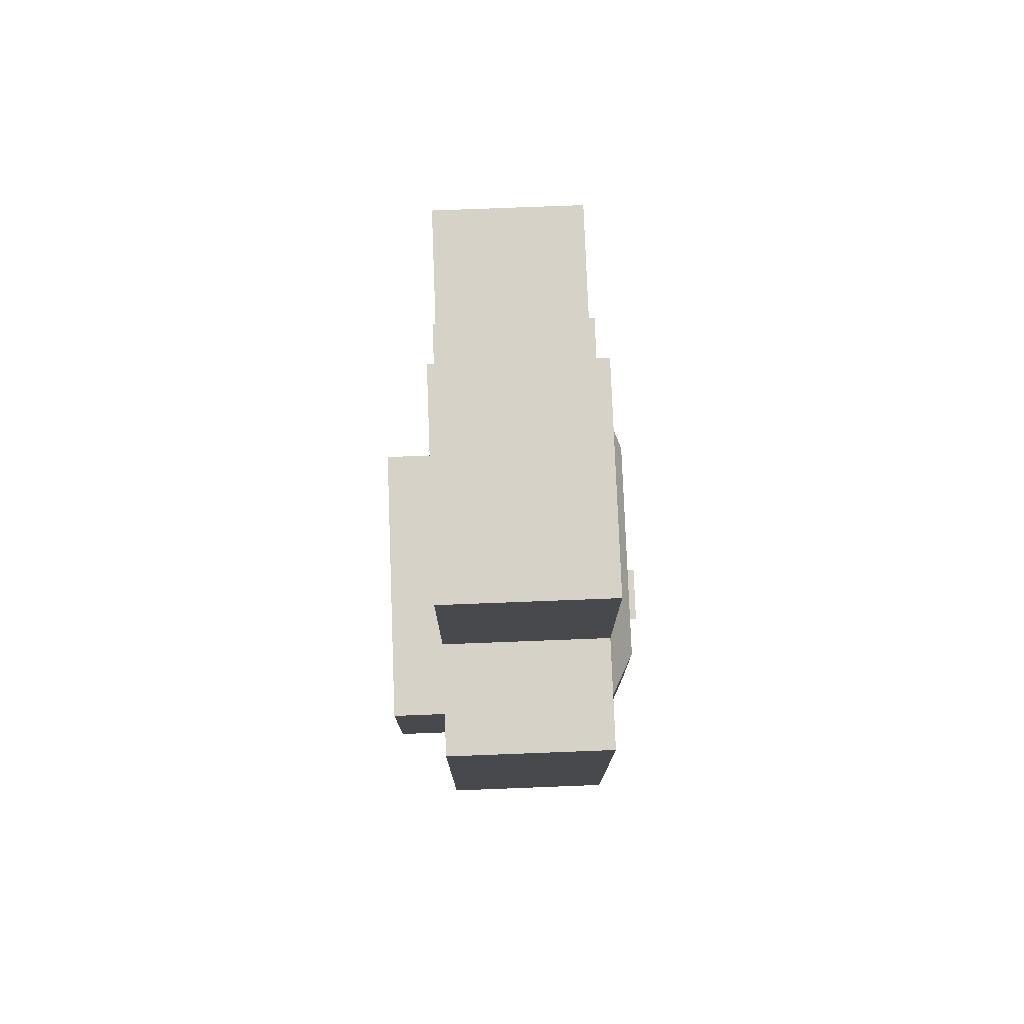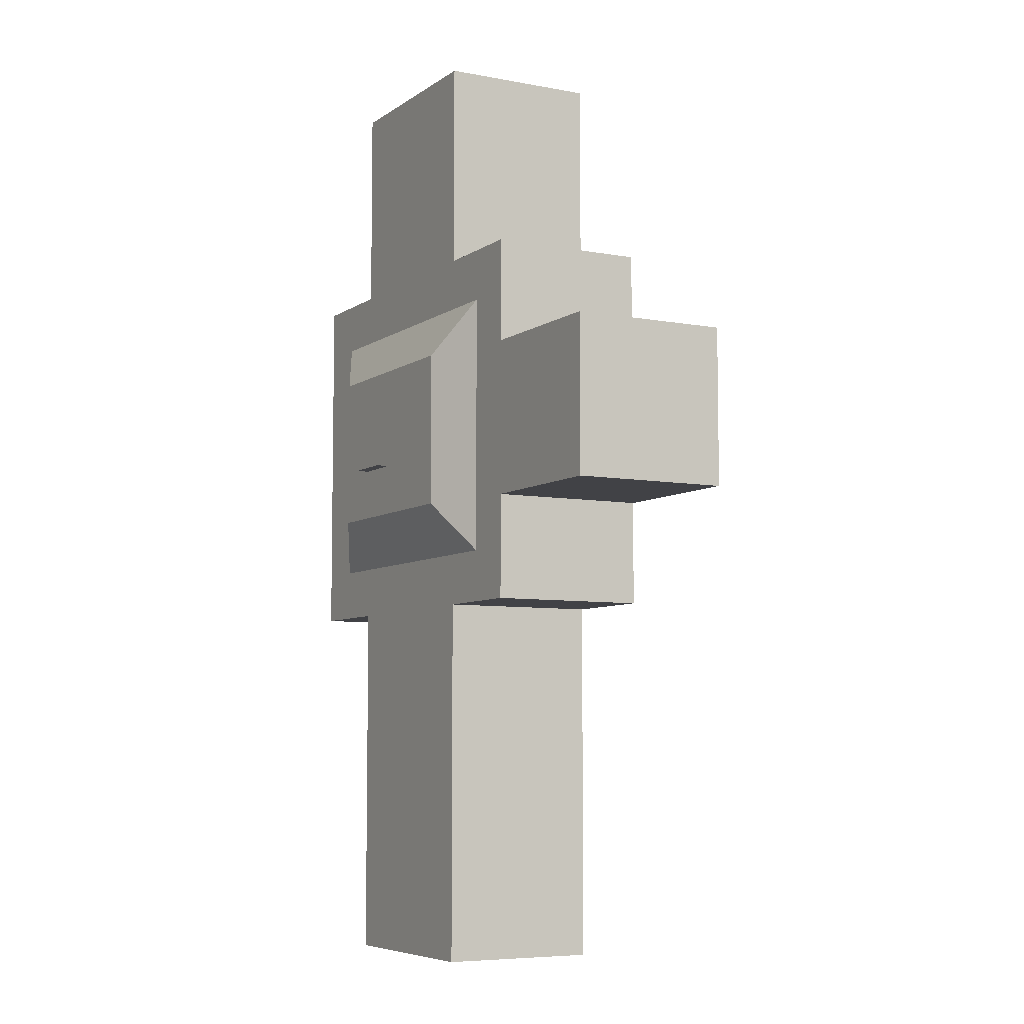
<metadata>
{"format":"obj","ext":"obj","renderer":"f3d","projection":"perspective","resolution":1024,"background":"white","views":[{"elev":77.3,"azim":87.8,"up":"+Z"},{"elev":-6.7,"azim":-118.8,"up":"+Z"}]}
</metadata>
<code>
v  0 0 -8
v  0 0 8
v  0 16 8
v  0 16 -8
v  -8 0 0
v  8 0 0
v  8 16 0
v  -8 16 0
v  -32 0 0
v  -32 0 16
v  -32 16 16
v  -32 16 0
v  -32 32 16
v  -32 32 0
v  -32 16 -16
v  -32 32 -16
v  -32 0 -16
v  -32 0 -32
v  -32 16 -32
v  -32 32 -32
v  -32 48 16
v  -32 48 0
v  -32 48 -16
v  -32 48 -32
v  32 0 0
v  32 0 16
v  32 16 16
v  32 16 0
v  32 32 16
v  32 32 0
v  32 48 16
v  32 48 0
v  32 32 -16
v  32 48 -16
v  32 32 -32
v  32 48 -32
v  32 16 -32
v  32 16 -16
v  32 0 -16
v  32 0 -32
v  -32 48 -48
v  -16 48 -48
v  -16 48 -32
v  -16 48 -16
v  -16 48 0
v  -16 48 16
v  0 48 0
v  0 48 16
v  0 48 -16
v  0 48 -32
v  0 48 -48
v  16 48 -48
v  16 48 -32
v  16 48 -16
v  16 48 0
v  16 48 16
v  32 48 -48
v  32 0 -48
v  48 0 -48
v  48 16 -48
v  32 16 -48
v  48 32 -48
v  32 32 -48
v  48 48 -48
v  -48 0 -48
v  -32 0 -48
v  -32 16 -48
v  -48 16 -48
v  -32 32 -48
v  -48 32 -48
v  -48 48 -48
v  -16 0 0
v  0 0 0
v  0 0 16
v  -16 0 16
v  16 0 0
v  16 0 16
v  0 0 -16
v  16 0 -16
v  16 0 -32
v  0 0 -32
v  -16 0 -32
v  -16 0 -16
v  -16 0 -48
v  0 0 -48
v  16 0 -48
v  16 0 -64
v  32 0 -64
v  48 0 -64
v  0 0 -64
v  -16 0 -64
v  -32 0 -64
v  -48 0 -64
v  -48 0 -80
v  -32 0 -80
v  -16 0 -80
v  0 0 -80
v  16 0 -80
v  32 0 -80
v  48 0 -80
v  -64 0 -64
v  -64 0 -48
v  -64 0 -80
v  -48 0 -96
v  -32 0 -96
v  -64 0 -96
v  -64 0 -112
v  -48 0 -112
v  -32 0 -112
v  32 0 -144
v  48 0 -144
v  48 0 -128
v  32 0 -128
v  16 0 -144
v  16 0 -128
v  0 0 -144
v  0 0 -128
v  -16 0 -144
v  -16 0 -128
v  -32 0 -144
v  -32 0 -128
v  -48 0 -144
v  -48 0 -128
v  -64 0 -144
v  -64 0 -128
v  64 0 -64
v  64 0 -48
v  64 0 -80
v  48 0 -96
v  64 0 -96
v  48 0 -112
v  64 0 -112
v  64 0 -128
v  64 0 -144
v  48 0 -160
v  64 0 -160
v  32 0 -160
v  16 0 -160
v  0 0 -160
v  -16 0 -160
v  -48 0 -160
v  -32 0 -160
v  -64 0 -160
v  16 -16 -80
v  32 -16 -80
v  0 -16 -80
v  -16 -16 -80
v  16 -16 -128
v  32 -16 -128
v  0 -16 -128
v  -16 -16 -128
v  48 -16 -80
v  48 -16 -128
v  -32 -16 -128
v  -32 -16 -80
v  -32 -16 -112
v  48 -16 -112
v  48 -16 -96
v  -32 -16 -96
v  -32 -4 -96
v  -16 -4 -96
v  -16 -4 -80
v  -32 -4 -80
v  0 -4 -96
v  0 -4 -80
v  -16 -4 -112
v  0 -4 -112
v  -32 -4 -112
v  -32 -4 -128
v  -16 -4 -128
v  0 -4 -128
v  16 -4 -128
v  16 -4 -112
v  16 -4 -96
v  16 -4 -80
v  32 -4 -96
v  32 -4 -80
v  48 -4 -96
v  48 -4 -80
v  32 -4 -112
v  48 -4 -112
v  32 -4 -128
v  48 -4 -128
v  64 16 -48
v  64 32 -48
v  64 48 -48
v  -64 16 -48
v  -64 32 -48
v  -64 48 -48
v  -64 16 -144
v  -64 16 -160
v  -64 32 -144
v  -64 32 -160
v  -64 48 -144
v  -64 48 -160
v  -64 16 -64
v  -64 32 -64
v  -64 48 -64
v  -64 16 -128
v  -64 32 -128
v  -64 48 -128
v  -64 16 -80
v  -64 32 -80
v  -64 48 -80
v  48 32 -51
v  32 32 -51
v  -32 32 -51
v  -48 32 -51
v  -61 32 -64
v  -61 32 -80
v  -61 32 -128
v  -61 32 -144
v  -62 16 -144
v  -62 16 -128
v  -62 32 -128
v  -62 32 -144
v  -62 16 -80
v  -62 16 -64
v  -62 32 -64
v  -62 32 -80
v  32 16 -50
v  48 16 -50
v  48 32 -50
v  32 32 -50
v  -48 16 -50
v  -32 16 -50
v  -32 32 -50
v  -48 32 -50
v  64 32 -64
v  64 48 -64
v  64 16 -64
v  64 16 -144
v  64 16 -160
v  64 32 -144
v  64 32 -160
v  64 48 -144
v  64 48 -160
v  64 32 -128
v  64 48 -128
v  64 16 -128
v  64 16 -112
v  64 32 -112
v  64 48 -112
v  64 32 -96
v  64 48 -96
v  64 16 -96
v  64 16 -80
v  64 32 -80
v  64 48 -80
v  61 32 -64
v  61 32 -80
v  61 32 -128
v  61 32 -144
v  62 16 -80
v  62 16 -64
v  62 32 -64
v  62 32 -80
v  62 16 -144
v  62 16 -128
v  62 32 -128
v  62 32 -144
v  -80 0 -96
v  -80 0 -80
v  -80 0 -112
v  -80 0 -128
v  -96 0 -128
v  -96 0 -112
v  -96 0 -96
v  -96 0 -80
v  -112 0 -96
v  -112 0 -80
v  -112 0 -112
v  -112 0 -128
v  -80 16 -80
v  -80 32 -80
v  -80 48 -80
v  -96 32 -80
v  -96 48 -80
v  -112 32 -80
v  -112 48 -80
v  -112 16 -80
v  -96 16 -80
v  -80 16 -128
v  -96 16 -128
v  -80 32 -128
v  -96 32 -128
v  -80 48 -128
v  -96 48 -128
v  -112 32 -128
v  -112 48 -128
v  -112 16 -128
v  -112 16 -96
v  -112 32 -96
v  -112 48 -96
v  -112 32 -112
v  -112 48 -112
v  -112 16 -112
v  -48 32 -160
v  -48 48 -160
v  -48 16 -160
v  32 32 -160
v  48 32 -160
v  48 48 -160
v  32 48 -160
v  32 16 -160
v  48 16 -160
v  -32 32 -160
v  -32 48 -160
v  -32 16 -160
v  -16 32 -160
v  -16 48 -160
v  16 32 -160
v  16 48 -160
v  0 32 -160
v  0 48 -160
v  -16 16 -160
v  16 16 -160
v  0 32 -48
v  16 32 -48
v  -16 32 -48
v  48 32 -157
v  32 32 -157
v  -32 32 -157
v  -48 32 -157
v  32 16 -158
v  48 16 -158
v  48 32 -158
v  32 32 -158
v  -48 16 -158
v  -32 16 -158
v  -32 32 -158
v  -48 32 -158
v  32 32 -176
v  32 48 -176
v  32 16 -176
v  32 0 -176
v  32 32 -272
v  32 32 -256
v  32 48 -256
v  32 48 -272
v  32 16 -272
v  32 16 -256
v  32 0 -272
v  32 0 -256
v  -32 16 -176
v  -32 32 -176
v  -32 0 -272
v  -32 0 -256
v  -32 16 -256
v  -32 16 -272
v  -32 32 -256
v  -32 32 -272
v  -32 48 -256
v  -32 48 -272
v  -32 16 -192
v  -32 32 -192
v  -32 16 -208
v  -32 32 -208
v  -32 16 -224
v  -32 32 -224
v  -32 16 -240
v  -32 32 -240
v  32 16 -240
v  32 32 -240
v  32 16 -224
v  32 32 -224
v  32 16 -208
v  32 32 -208
v  32 16 -192
v  32 32 -192
v  16 32 -272
v  16 48 -272
v  16 16 -272
v  16 0 -272
v  -16 32 -272
v  -16 48 -272
v  -16 16 -272
v  -16 0 -272
v  0 16 -272
v  0 32 -272
v  0 48 -272
v  0 0 -272
v  0 32 -269
v  -16 32 -269
v  16 32 -269
v  32 48 -192
v  32 48 -208
v  32 48 -224
v  32 48 -240
v  32 0 -240
v  32 0 -224
v  32 0 -208
v  32 0 -192
v  -32 48 -240
v  -32 48 -224
v  -32 48 -208
v  -32 48 -192
v  -32 48 -176
v  -32 0 -176
v  -32 0 -192
v  -32 0 -208
v  -32 0 -224
v  -32 0 -240
v  16 0 -176
v  0 0 -176
v  -16 0 -176
v  -16 0 -192
v  0 0 -192
v  16 0 -192
v  16 0 -208
v  0 0 -208
v  -16 0 -208
v  -16 0 -240
v  -16 0 -224
v  -16 0 -256
v  0 0 -256
v  0 0 -240
v  16 0 -256
v  16 0 -240
v  16 0 -224
v  0 0 -224
v  -16 16 -270
v  0 16 -270
v  0 32 -270
v  -16 32 -270
v  16 16 -270
v  16 32 -270
v  48 48 -64
v  48 48 -80
v  48 48 -96
v  48 48 -112
v  48 48 -128
v  48 48 -144
v  32 48 -144
v  16 48 -144
v  16 48 -176
v  16 48 -192
v  16 48 -208
v  16 48 -224
v  16 48 -240
v  16 48 -256
v  0 48 -256
v  0 48 -240
v  -16 48 -256
v  -16 48 -240
v  -16 48 -224
v  -16 48 -208
v  0 48 -224
v  0 48 -208
v  0 48 -192
v  -16 48 -192
v  -16 48 -176
v  0 48 -176
v  0 48 -144
v  -16 48 -144
v  -32 48 -144
v  -48 48 -144
v  -48 48 -128
v  -48 48 -112
v  -64 48 -112
v  -80 48 -112
v  -96 48 -112
v  -96 48 -96
v  -80 48 -96
v  -64 48 -96
v  -48 48 -96
v  -48 48 -80
v  -48 48 -64
v  -32 48 -64
v  -16 48 -64
v  0 48 -64
v  16 48 -64
v  32 48 -64
v  16 56 -96
v  32 56 -96
v  32 56 -80
v  16 56 -80
v  0 56 -96
v  0 56 -80
v  -16 56 -96
v  -16 56 -80
v  -32 56 -96
v  -32 56 -80
v  -32 56 -112
v  -16 56 -112
v  -32 56 -128
v  -16 56 -128
v  0 56 -128
v  0 56 -112
v  16 56 -112
v  32 56 -112
v  16 56 -128
v  32 56 -128
v  -16 16 16
v  -16 32 16
v  16 32 16
v  16 16 16
v  0 32 16
v  0 16 16
v  16 12 -112
v  0 12 -112
v  16 28 -112
v  0 28 -112
v  16 44 -112
v  0 44 -112
v  16 60 -112
v  0 60 -112
g root
f 1 2 3
f 1 4 3
f 5 6 7
f 5 8 7
f 9 10 11
f 9 12 11
f 12 11 13
f 12 14 13
f 15 12 14
f 15 16 14
f 17 9 12
f 17 15 12
f 18 17 15
f 18 19 15
f 19 15 16
f 19 20 16
f 14 13 21
f 14 22 21
f 16 14 22
f 16 23 22
f 20 16 23
f 20 24 23
f 25 26 27
f 25 28 27
f 28 27 29
f 28 30 29
f 30 29 31
f 30 32 31
f 33 30 32
f 33 34 32
f 35 33 34
f 35 36 34
f 37 38 33
f 37 35 33
f 38 28 30
f 38 33 30
f 39 25 28
f 39 38 28
f 40 39 38
f 40 37 38
f 41 42 43
f 41 24 43
f 24 43 44
f 24 23 44
f 23 44 45
f 23 22 45
f 22 45 46
f 22 21 46
f 45 47 48
f 45 46 48
f 44 49 47
f 44 45 47
f 43 50 49
f 43 44 49
f 42 51 50
f 42 43 50
f 51 52 53
f 51 50 53
f 50 53 54
f 50 49 54
f 47 55 56
f 47 48 56
f 49 54 55
f 49 47 55
f 54 34 32
f 54 55 32
f 53 36 34
f 53 54 34
f 52 57 36
f 52 53 36
f 55 32 31
f 55 56 31
f 58 59 60
f 58 61 60
f 61 60 62
f 61 63 62
f 63 62 64
f 63 57 64
f 65 66 67
f 65 68 67
f 68 67 69
f 68 70 69
f 70 69 41
f 70 71 41
f 58 40 37
f 58 61 37
f 61 37 35
f 61 63 35
f 63 35 36
f 63 57 36
f 66 18 19
f 66 67 19
f 67 19 20
f 67 69 20
f 69 20 24
f 69 41 24
f 72 73 74
f 72 75 74
f 9 72 75
f 9 10 75
f 76 25 26
f 76 77 26
f 73 76 77
f 73 74 77
f 78 79 76
f 78 73 76
f 79 39 25
f 79 76 25
f 80 40 39
f 80 79 39
f 81 80 79
f 81 78 79
f 82 81 78
f 82 83 78
f 83 78 73
f 83 72 73
f 17 83 72
f 17 9 72
f 18 82 83
f 18 17 83
f 66 84 82
f 66 18 82
f 84 85 81
f 84 82 81
f 85 86 80
f 85 81 80
f 86 58 40
f 86 80 40
f 87 88 58
f 87 86 58
f 88 89 59
f 88 58 59
f 90 87 86
f 90 85 86
f 91 90 85
f 91 84 85
f 92 91 84
f 92 66 84
f 93 92 66
f 93 65 66
f 94 95 92
f 94 93 92
f 95 96 91
f 95 92 91
f 96 97 90
f 96 91 90
f 97 98 87
f 97 90 87
f 98 99 88
f 98 87 88
f 99 100 89
f 99 88 89
f 101 93 65
f 101 102 65
f 103 94 93
f 103 101 93
f 104 105 95
f 104 94 95
f 106 104 94
f 106 103 94
f 107 108 104
f 107 106 104
f 108 109 105
f 108 104 105
f 110 111 112
f 110 113 112
f 114 110 113
f 114 115 113
f 116 114 115
f 116 117 115
f 118 116 117
f 118 119 117
f 120 118 119
f 120 121 119
f 122 120 121
f 122 123 121
f 124 122 123
f 124 125 123
f 125 123 108
f 125 107 108
f 123 121 109
f 123 108 109
f 89 126 127
f 89 59 127
f 100 128 126
f 100 89 126
f 129 130 128
f 129 100 128
f 131 132 130
f 131 129 130
f 112 133 132
f 112 131 132
f 111 134 133
f 111 112 133
f 135 136 134
f 135 111 134
f 137 135 111
f 137 110 111
f 138 137 110
f 138 114 110
f 139 138 114
f 139 116 114
f 140 139 116
f 140 118 116
f 141 142 120
f 141 122 120
f 142 140 118
f 142 120 118
f 143 141 122
f 143 124 122
f 144 145 99
f 144 98 99
f 146 144 98
f 146 97 98
f 147 146 97
f 147 96 97
f 148 149 113
f 148 115 113
f 150 148 115
f 150 117 115
f 151 150 117
f 151 119 117
f 145 152 100
f 145 99 100
f 149 153 112
f 149 113 112
f 154 151 119
f 154 121 119
f 155 147 96
f 155 95 96
f 154 156 109
f 154 121 109
f 153 157 131
f 153 112 131
f 157 158 129
f 157 131 129
f 156 159 105
f 156 109 105
f 159 155 95
f 159 105 95
f 158 152 100
f 158 129 100
f 160 161 162
f 160 163 162
f 161 164 165
f 161 162 165
f 166 167 164
f 166 161 164
f 168 166 161
f 168 160 161
f 169 170 166
f 169 168 166
f 170 171 167
f 170 166 167
f 171 172 173
f 171 167 173
f 167 173 174
f 167 164 174
f 164 174 175
f 164 165 175
f 174 176 177
f 174 175 177
f 176 178 179
f 176 177 179
f 180 181 178
f 180 176 178
f 173 180 176
f 173 174 176
f 172 182 180
f 172 173 180
f 182 183 181
f 182 180 181
f 59 127 184
f 59 60 184
f 60 184 185
f 60 62 185
f 62 185 186
f 62 64 186
f 102 65 68
f 102 187 68
f 187 68 70
f 187 188 70
f 188 70 71
f 188 189 71
f 143 124 190
f 143 191 190
f 191 190 192
f 191 193 192
f 193 192 194
f 193 195 194
f 101 102 187
f 101 196 187
f 196 187 188
f 196 197 188
f 197 188 189
f 197 198 189
f 124 125 199
f 124 190 199
f 190 199 200
f 190 192 200
f 192 200 201
f 192 194 201
f 103 101 196
f 103 202 196
f 202 196 197
f 202 203 197
f 203 197 198
f 203 204 198
f 61 60 205
f 61 206 205
f 68 67 207
f 68 208 207
f 202 196 209
f 202 210 209
f 190 199 211
f 190 212 211
f 213 214 215
f 213 216 215
f 217 218 219
f 217 220 219
f 221 222 223
f 221 224 223
f 225 226 227
f 225 228 227
f 229 185 186
f 229 230 186
f 231 184 185
f 231 229 185
f 126 127 184
f 126 231 184
f 136 134 232
f 136 233 232
f 233 232 234
f 233 235 234
f 235 234 236
f 235 237 236
f 234 238 239
f 234 236 239
f 232 240 238
f 232 234 238
f 134 133 240
f 134 232 240
f 133 132 241
f 133 240 241
f 240 241 242
f 240 238 242
f 238 242 243
f 238 239 243
f 242 244 245
f 242 243 245
f 241 246 244
f 241 242 244
f 132 130 246
f 132 241 246
f 130 128 247
f 130 246 247
f 246 247 248
f 246 244 248
f 244 248 249
f 244 245 249
f 248 229 230
f 248 249 230
f 247 231 229
f 247 248 229
f 128 126 231
f 128 247 231
f 247 231 250
f 247 251 250
f 232 240 252
f 232 253 252
f 254 255 256
f 254 257 256
f 258 259 260
f 258 261 260
f 262 106 103
f 262 263 103
f 264 107 106
f 264 262 106
f 265 125 107
f 265 264 107
f 266 265 264
f 266 267 264
f 267 264 262
f 267 268 262
f 268 262 263
f 268 269 263
f 270 268 269
f 270 271 269
f 272 267 268
f 272 270 268
f 273 266 267
f 273 272 267
f 263 103 202
f 263 274 202
f 274 202 203
f 274 275 203
f 275 203 204
f 275 276 204
f 277 275 276
f 277 278 276
f 279 277 278
f 279 280 278
f 281 282 277
f 281 279 277
f 282 274 275
f 282 277 275
f 269 263 274
f 269 282 274
f 271 269 282
f 271 281 282
f 265 125 199
f 265 283 199
f 266 265 283
f 266 284 283
f 284 283 285
f 284 286 285
f 283 199 200
f 283 285 200
f 285 200 201
f 285 287 201
f 286 285 287
f 286 288 287
f 289 286 288
f 289 290 288
f 291 284 286
f 291 289 286
f 273 266 284
f 273 291 284
f 270 271 281
f 270 292 281
f 292 281 279
f 292 293 279
f 293 279 280
f 293 294 280
f 295 293 294
f 295 296 294
f 297 292 293
f 297 295 293
f 272 270 292
f 272 297 292
f 273 272 297
f 273 291 297
f 291 297 295
f 291 289 295
f 289 295 296
f 289 290 296
f 193 298 299
f 193 195 299
f 191 300 298
f 191 193 298
f 143 141 300
f 143 191 300
f 301 302 303
f 301 304 303
f 305 306 302
f 305 301 302
f 137 135 306
f 137 305 306
f 298 307 308
f 298 299 308
f 300 309 307
f 300 298 307
f 141 142 309
f 141 300 309
f 135 136 233
f 135 306 233
f 306 233 235
f 306 302 235
f 302 235 237
f 302 303 237
f 307 310 311
f 307 308 311
f 312 301 304
f 312 313 304
f 314 312 313
f 314 315 313
f 310 314 315
f 310 311 315
f 309 316 310
f 309 307 310
f 317 305 301
f 317 312 301
f 138 137 305
f 138 317 305
f 142 140 316
f 142 309 316
f 69 318 51
f 69 41 51
f 319 63 57
f 319 52 57
f 318 319 52
f 318 51 52
f 86 58 63
f 86 319 63
f 66 84 320
f 66 69 320
f 305 306 321
f 305 322 321
f 300 309 323
f 300 324 323
f 325 326 327
f 325 328 327
f 329 330 331
f 329 332 331
f 333 301 304
f 333 334 304
f 335 305 301
f 335 333 301
f 336 137 305
f 336 335 305
f 337 338 339
f 337 340 339
f 341 342 338
f 341 337 338
f 343 344 342
f 343 341 342
f 345 309 307
f 345 346 307
f 347 348 349
f 347 350 349
f 350 349 351
f 350 352 351
f 352 351 353
f 352 354 353
f 355 345 346
f 355 356 346
f 357 355 356
f 357 358 356
f 359 357 358
f 359 360 358
f 361 359 360
f 361 362 360
f 349 361 362
f 349 351 362
f 342 363 364
f 342 338 364
f 363 365 366
f 363 364 366
f 365 367 368
f 365 366 368
f 367 369 370
f 367 368 370
f 369 335 333
f 369 370 333
f 371 337 340
f 371 372 340
f 373 341 337
f 373 371 337
f 374 343 341
f 374 373 341
f 352 375 376
f 352 354 376
f 350 377 375
f 350 352 375
f 347 378 377
f 347 350 377
f 379 373 371
f 379 380 371
f 377 379 380
f 377 375 380
f 375 380 381
f 375 376 381
f 380 371 372
f 380 381 372
f 382 374 373
f 382 379 373
f 378 382 379
f 378 377 379
f 377 379 383
f 377 384 383
f 379 373 385
f 379 383 385
f 370 333 334
f 370 386 334
f 368 370 386
f 368 387 386
f 366 368 387
f 366 388 387
f 364 366 388
f 364 389 388
f 338 364 389
f 338 339 389
f 344 390 363
f 344 342 363
f 390 391 365
f 390 363 365
f 391 392 367
f 391 365 367
f 392 393 369
f 392 367 369
f 393 336 335
f 393 369 335
f 351 362 394
f 351 353 394
f 362 360 395
f 362 394 395
f 360 358 396
f 360 395 396
f 358 356 397
f 358 396 397
f 356 346 398
f 356 397 398
f 346 307 308
f 346 398 308
f 399 142 309
f 399 345 309
f 400 399 345
f 400 355 345
f 401 400 355
f 401 357 355
f 402 401 357
f 402 359 357
f 403 402 359
f 403 361 359
f 348 403 361
f 348 349 361
f 404 336 137
f 404 138 137
f 405 404 138
f 405 139 138
f 406 405 139
f 406 140 139
f 399 406 140
f 399 142 140
f 400 407 406
f 400 399 406
f 407 408 405
f 407 406 405
f 408 409 404
f 408 405 404
f 409 393 336
f 409 404 336
f 410 392 393
f 410 409 393
f 411 410 409
f 411 408 409
f 412 411 408
f 412 407 408
f 401 412 407
f 401 400 407
f 403 413 414
f 403 402 414
f 348 415 413
f 348 403 413
f 347 378 415
f 347 348 415
f 378 382 416
f 378 415 416
f 415 416 417
f 415 413 417
f 416 418 419
f 416 417 419
f 382 374 418
f 382 416 418
f 374 343 344
f 374 418 344
f 418 344 390
f 418 419 390
f 419 390 391
f 419 420 391
f 417 419 420
f 417 421 420
f 413 417 421
f 413 414 421
f 402 414 412
f 402 401 412
f 414 421 411
f 414 412 411
f 421 420 410
f 421 411 410
f 420 391 392
f 420 410 392
f 422 423 424
f 422 425 424
f 423 426 427
f 423 424 427
f 428 230 186
f 428 64 186
f 429 249 230
f 429 428 230
f 430 245 249
f 430 429 249
f 431 243 245
f 431 430 245
f 432 239 243
f 432 431 243
f 433 236 239
f 433 432 239
f 303 237 236
f 303 433 236
f 304 303 433
f 304 434 433
f 313 304 434
f 313 435 434
f 436 334 304
f 436 313 304
f 437 386 334
f 437 436 334
f 438 387 386
f 438 437 386
f 439 388 387
f 439 438 387
f 440 389 388
f 440 439 388
f 441 339 389
f 441 440 389
f 372 340 339
f 372 441 339
f 381 372 441
f 381 442 441
f 442 441 440
f 442 443 440
f 444 442 443
f 444 445 443
f 376 381 442
f 376 444 442
f 354 376 444
f 354 353 444
f 353 444 445
f 353 394 445
f 394 445 446
f 394 395 446
f 395 446 447
f 395 396 447
f 446 448 449
f 446 447 449
f 448 439 438
f 448 449 438
f 443 440 439
f 443 448 439
f 445 443 448
f 445 446 448
f 447 449 450
f 447 451 450
f 396 447 451
f 396 397 451
f 397 451 452
f 397 398 452
f 398 452 311
f 398 308 311
f 452 453 315
f 452 311 315
f 451 450 453
f 451 452 453
f 450 437 436
f 450 453 436
f 449 438 437
f 449 450 437
f 453 436 313
f 453 315 313
f 315 313 435
f 315 454 435
f 311 315 454
f 311 455 454
f 308 311 455
f 308 456 455
f 299 308 456
f 299 457 456
f 195 299 457
f 195 194 457
f 194 457 458
f 194 201 458
f 201 458 459
f 201 460 459
f 287 201 460
f 287 461 460
f 288 287 461
f 288 462 461
f 290 288 462
f 290 296 462
f 296 462 463
f 296 294 463
f 294 463 278
f 294 280 278
f 463 464 276
f 463 278 276
f 462 461 464
f 462 463 464
f 461 460 465
f 461 464 465
f 464 465 204
f 464 276 204
f 465 466 467
f 465 204 467
f 460 459 466
f 460 465 466
f 204 467 468
f 204 198 468
f 198 468 71
f 198 189 71
f 468 469 41
f 468 71 41
f 469 470 42
f 469 41 42
f 470 471 51
f 470 42 51
f 471 472 52
f 471 51 52
f 472 473 57
f 472 52 57
f 473 428 64
f 473 57 64
f 474 475 476
f 474 477 476
f 478 474 477
f 478 479 477
f 480 478 479
f 480 481 479
f 482 480 481
f 482 483 481
f 484 485 480
f 484 482 480
f 486 487 485
f 486 484 485
f 487 488 489
f 487 485 489
f 485 489 478
f 485 480 478
f 489 490 474
f 489 478 474
f 490 491 475
f 490 474 475
f 492 493 491
f 492 490 491
f 488 492 490
f 488 489 490
f 454 435 492
f 454 488 492
f 455 454 488
f 455 487 488
f 456 455 487
f 456 486 487
f 457 456 486
f 457 458 486
f 458 486 484
f 458 459 484
f 459 484 482
f 459 466 482
f 466 482 483
f 466 467 483
f 483 469 468
f 483 467 468
f 483 481 470
f 483 469 470
f 481 479 471
f 481 470 471
f 479 477 472
f 479 471 472
f 477 476 473
f 477 472 473
f 476 429 428
f 476 473 428
f 475 430 429
f 475 476 429
f 491 431 430
f 491 475 430
f 493 432 431
f 493 491 431
f 493 434 433
f 493 432 433
f 435 434 493
f 435 492 493
f 10 75 494
f 10 11 494
f 11 494 495
f 11 13 495
f 13 495 46
f 13 21 46
f 496 29 31
f 496 56 31
f 497 27 29
f 497 496 29
f 77 26 27
f 77 497 27
f 498 496 56
f 498 48 56
f 495 498 48
f 495 46 48
f 494 499 498
f 494 495 498
f 499 497 496
f 499 498 496
f 74 77 497
f 74 499 497
f 75 74 499
f 75 494 499
f 167 173 500
f 167 501 500
f 501 500 502
f 501 503 502
f 503 502 504
f 503 505 504
f 505 504 506
f 505 507 506

</code>
